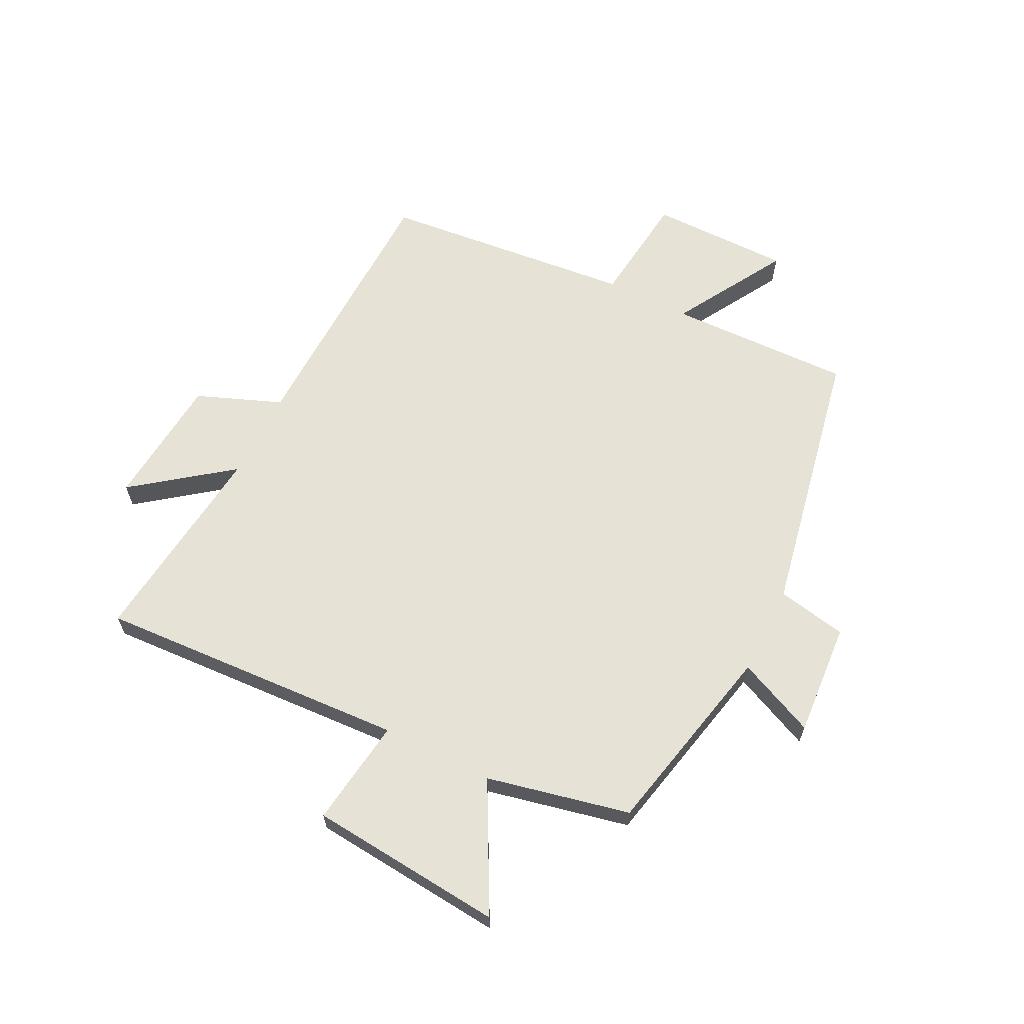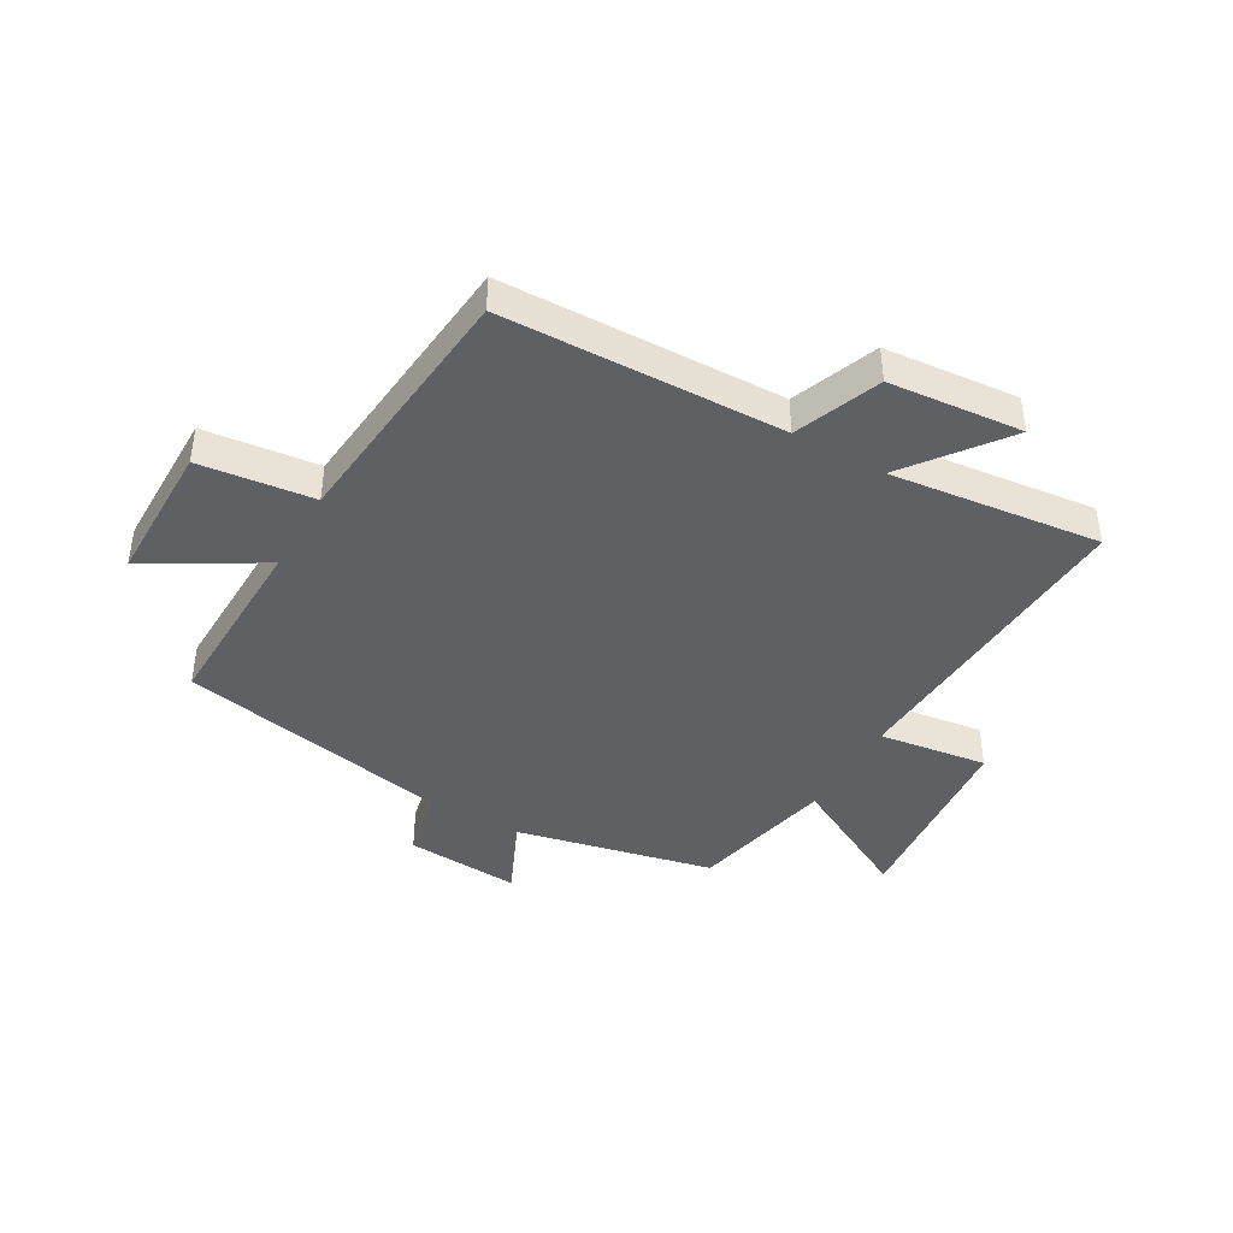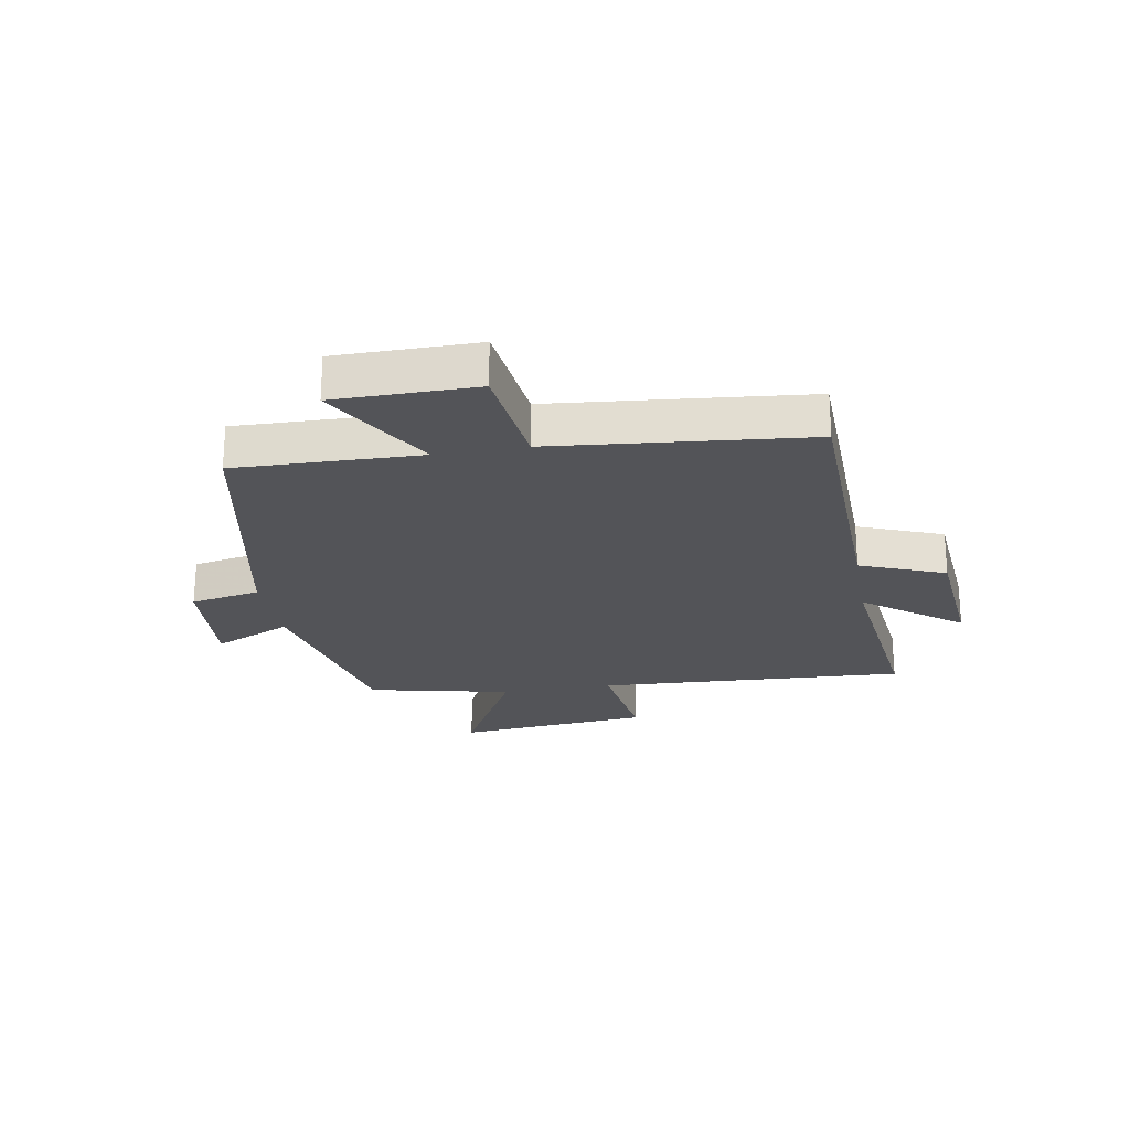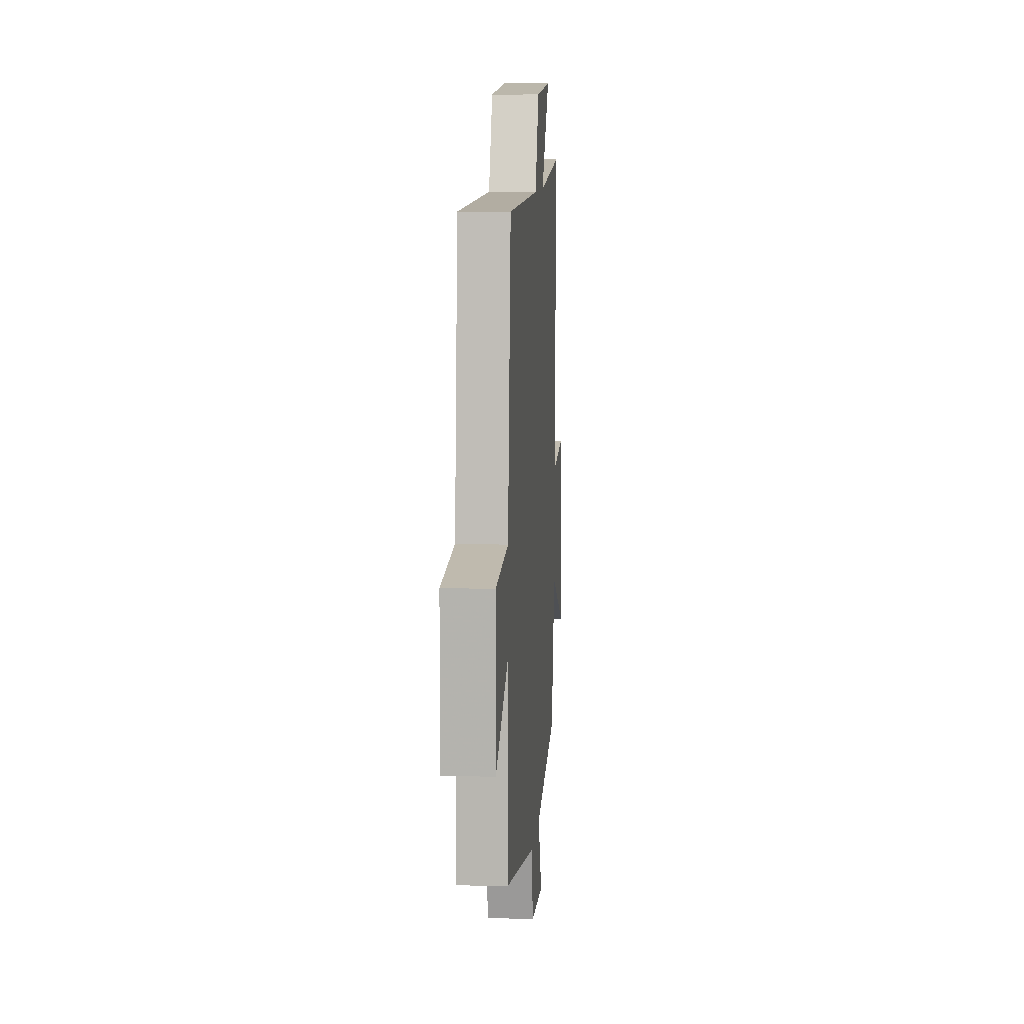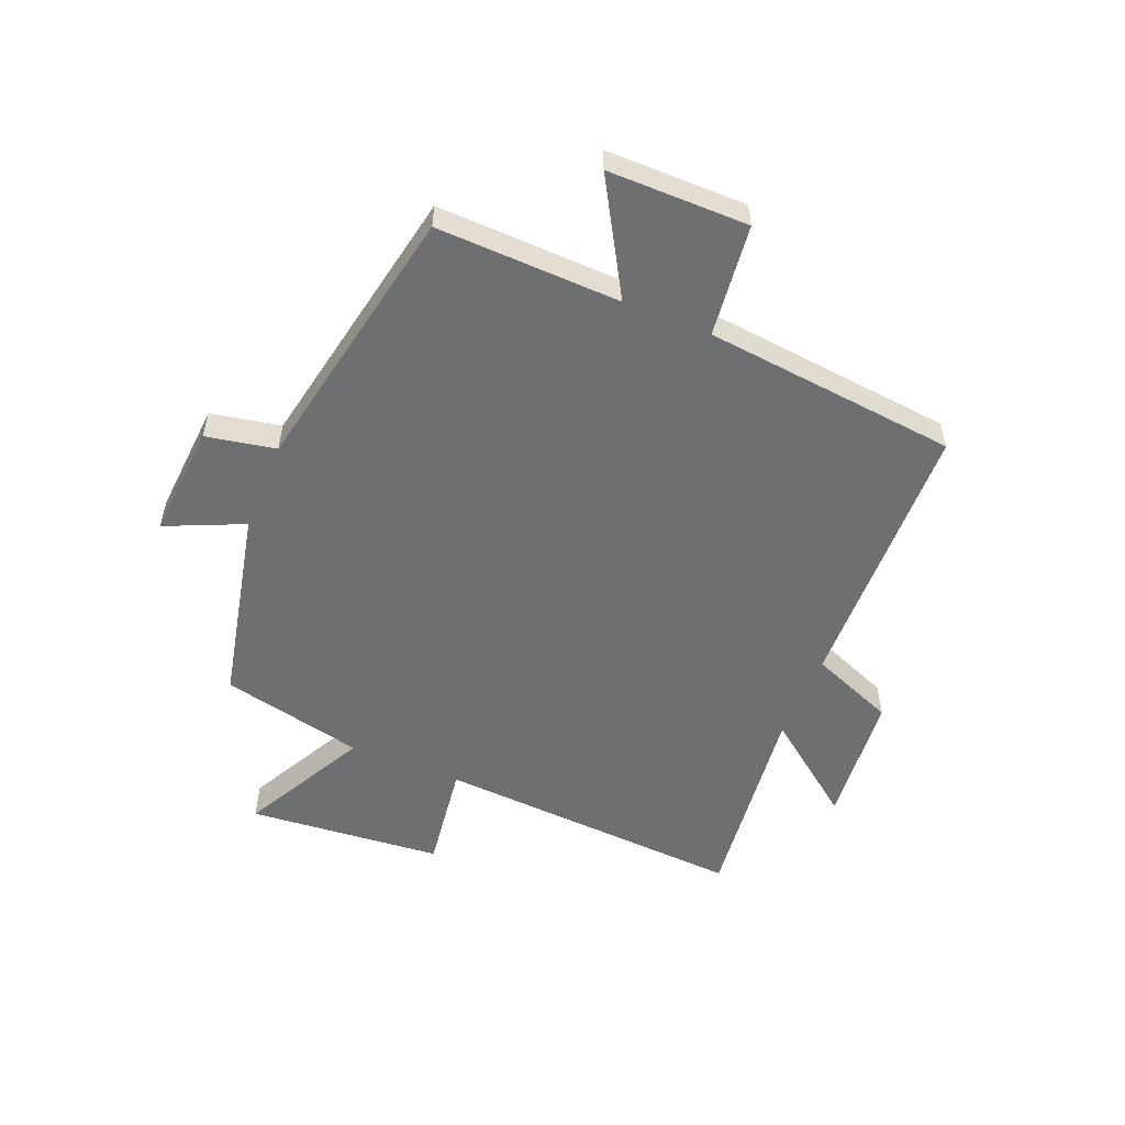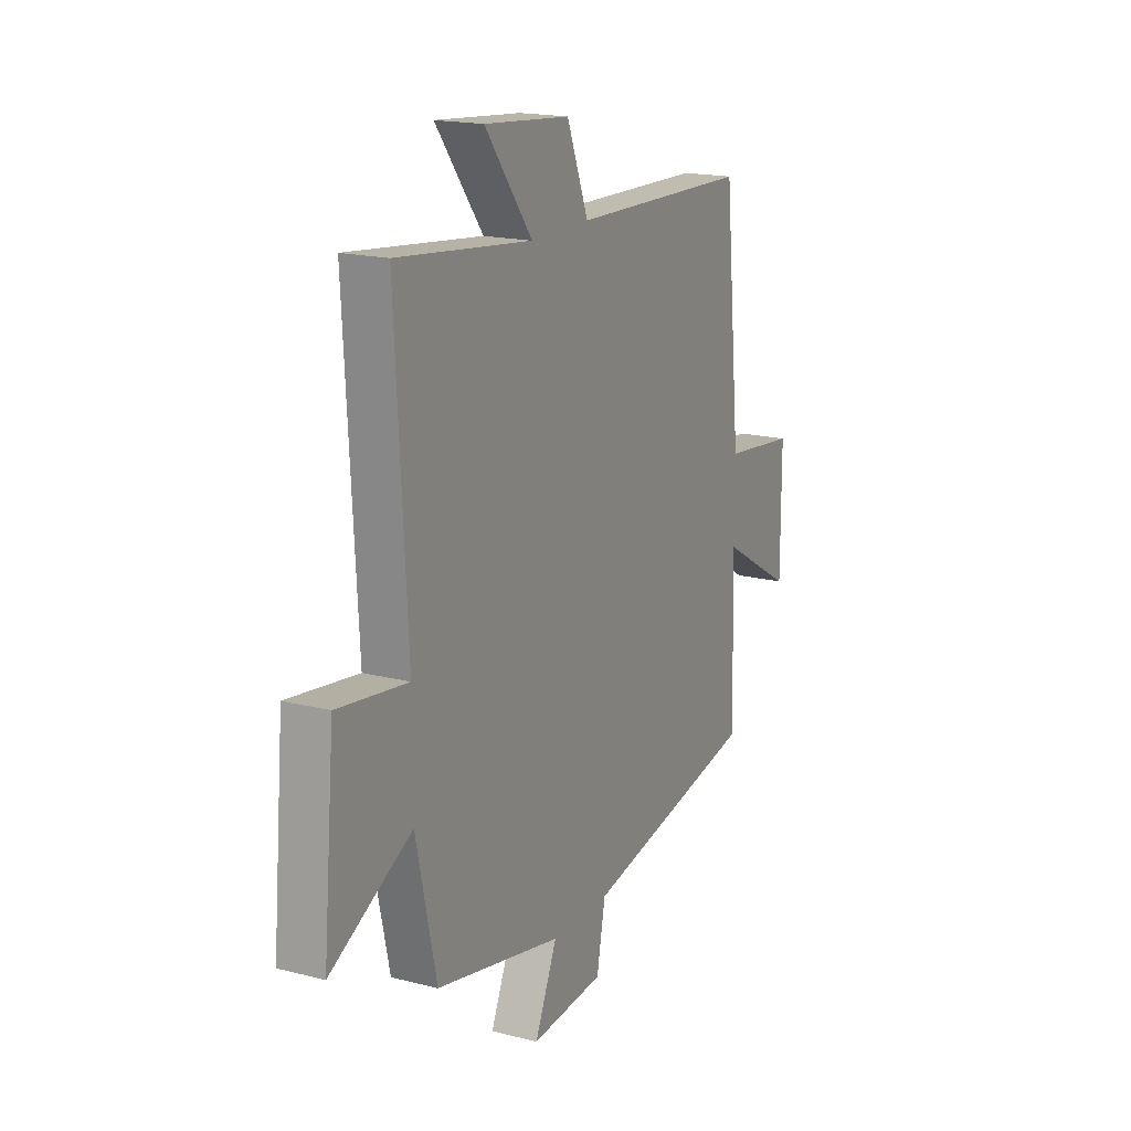
<metadata>
{"format":"obj","ext":"obj","renderer":"f3d","projection":"perspective","resolution":1024,"background":"white","views":[{"elev":63.8,"azim":116.7,"up":"+Y"},{"elev":-42.3,"azim":-29.6,"up":"+Y"},{"elev":-23.6,"azim":-80.0,"up":"+Y"},{"elev":9.2,"azim":-85.5,"up":"+Z"},{"elev":-54.6,"azim":-112.3,"up":"+Y"},{"elev":17.7,"azim":116.7,"up":"+Z"}]}
</metadata>
<code>
v 0.53 0.07 0.54
v 0.5 0.07 0.011
v 0.684 0.07 0.036
v 0.714 0.07 -0.296
v 0.5 0.07 -0.183
v 0.446 0.07 -0.427
v 0.112 0.07 -0.5
v 0.171 0.07 -0.633
v -0.023 0.07 -0.619
v -0.046 0.07 -0.5
v -0.509 0.07 -0.409
v -0.5 0.07 -0.095
v -0.692 0.07 -0.207
v -0.692 0.07 0.033
v -0.5 0.07 0.055
v -0.456 0.07 0.488
v 0.017 0.07 0.5
v 0.074 0.07 0.644
v 0.3 0.07 0.664
v 0.175 0.07 0.5
v 0.53 0 0.54
v 0.5 0 0.011
v 0.684 0 0.036
v 0.714 0 -0.296
v 0.5 0 -0.183
v 0.446 0 -0.427
v 0.112 0 -0.5
v 0.171 0 -0.633
v -0.023 0 -0.619
v -0.046 0 -0.5
v -0.509 0 -0.409
v -0.5 0 -0.095
v -0.692 0 -0.207
v -0.692 0 0.033
v -0.5 0 0.055
v -0.456 0 0.488
v 0.017 0 0.5
v 0.074 0 0.644
v 0.3 0 0.664
v 0.175 0 0.5
f 17 18 19 20
f 15 16 17 20
f 15 20 1 2
f 12 13 14 15
f 12 15 2
f 10 11 12 2
f 7 8 9 10
f 7 10 2
f 6 7 2
f 5 6 2
f 2 3 4 5
f 40 39 38 37
f 40 37 36 35
f 22 21 40 35
f 35 34 33 32
f 22 35 32
f 22 32 31 30
f 30 29 28 27
f 22 30 27
f 22 27 26
f 22 26 25
f 25 24 23 22
f 1 21 22 2
f 2 22 23 3
f 3 23 24 4
f 4 24 25 5
f 5 25 26 6
f 6 26 27 7
f 7 27 28 8
f 8 28 29 9
f 9 29 30 10
f 10 30 31 11
f 11 31 32 12
f 12 32 33 13
f 13 33 34 14
f 14 34 35 15
f 15 35 36 16
f 16 36 37 17
f 17 37 38 18
f 18 38 39 19
f 19 39 40 20
f 20 40 21 1

</code>
